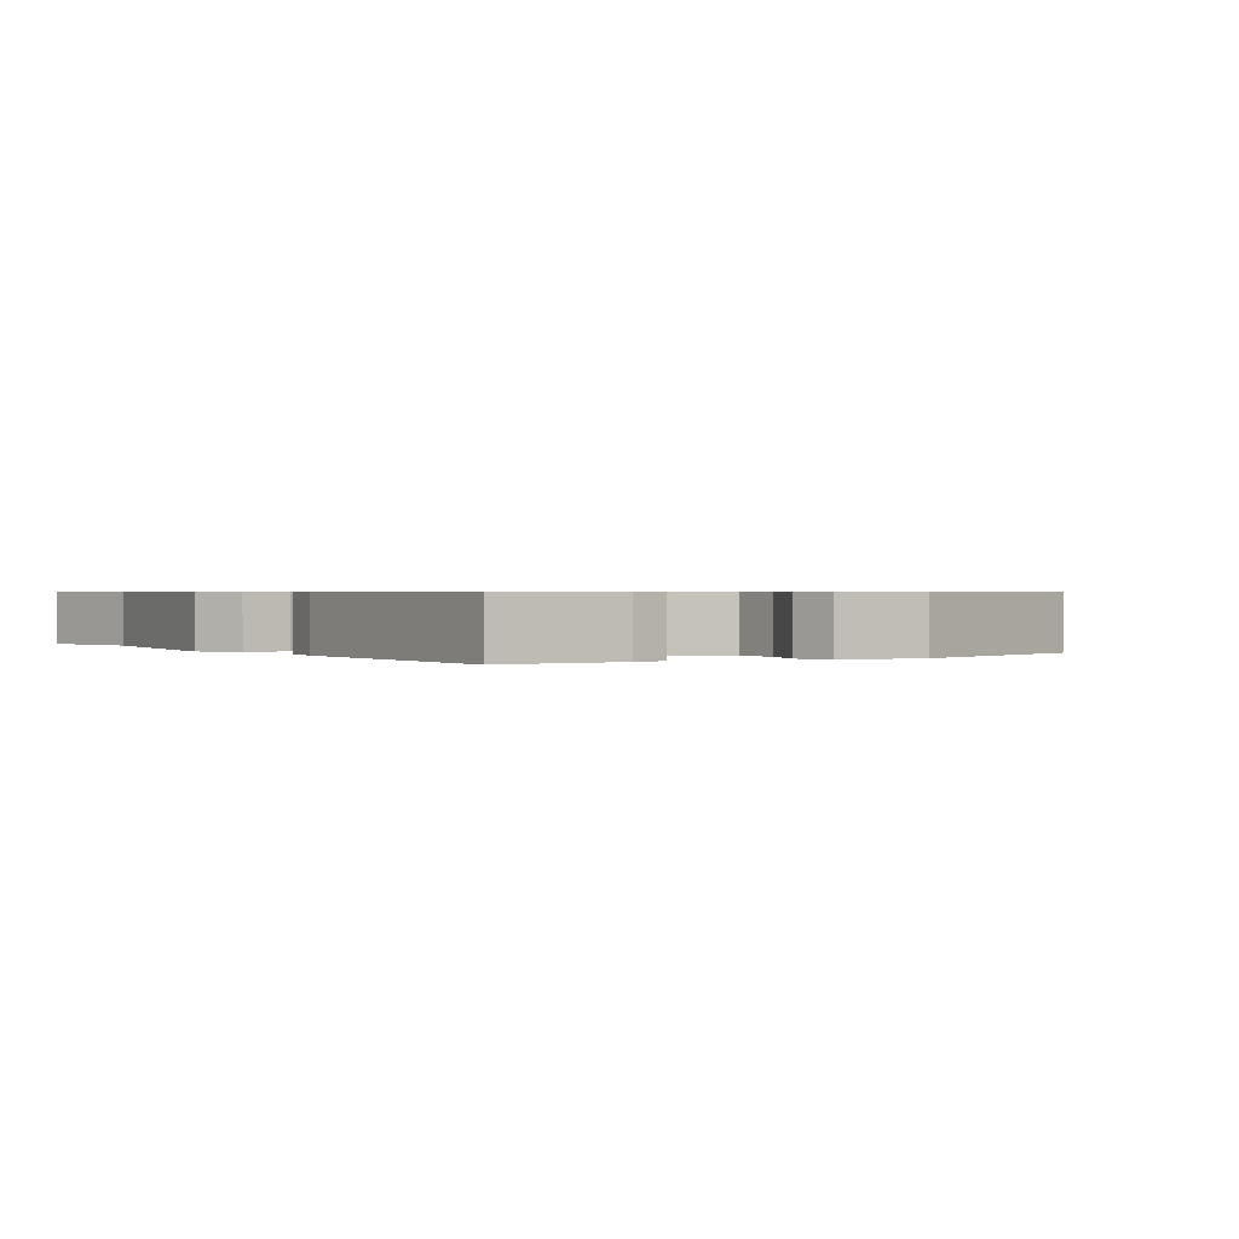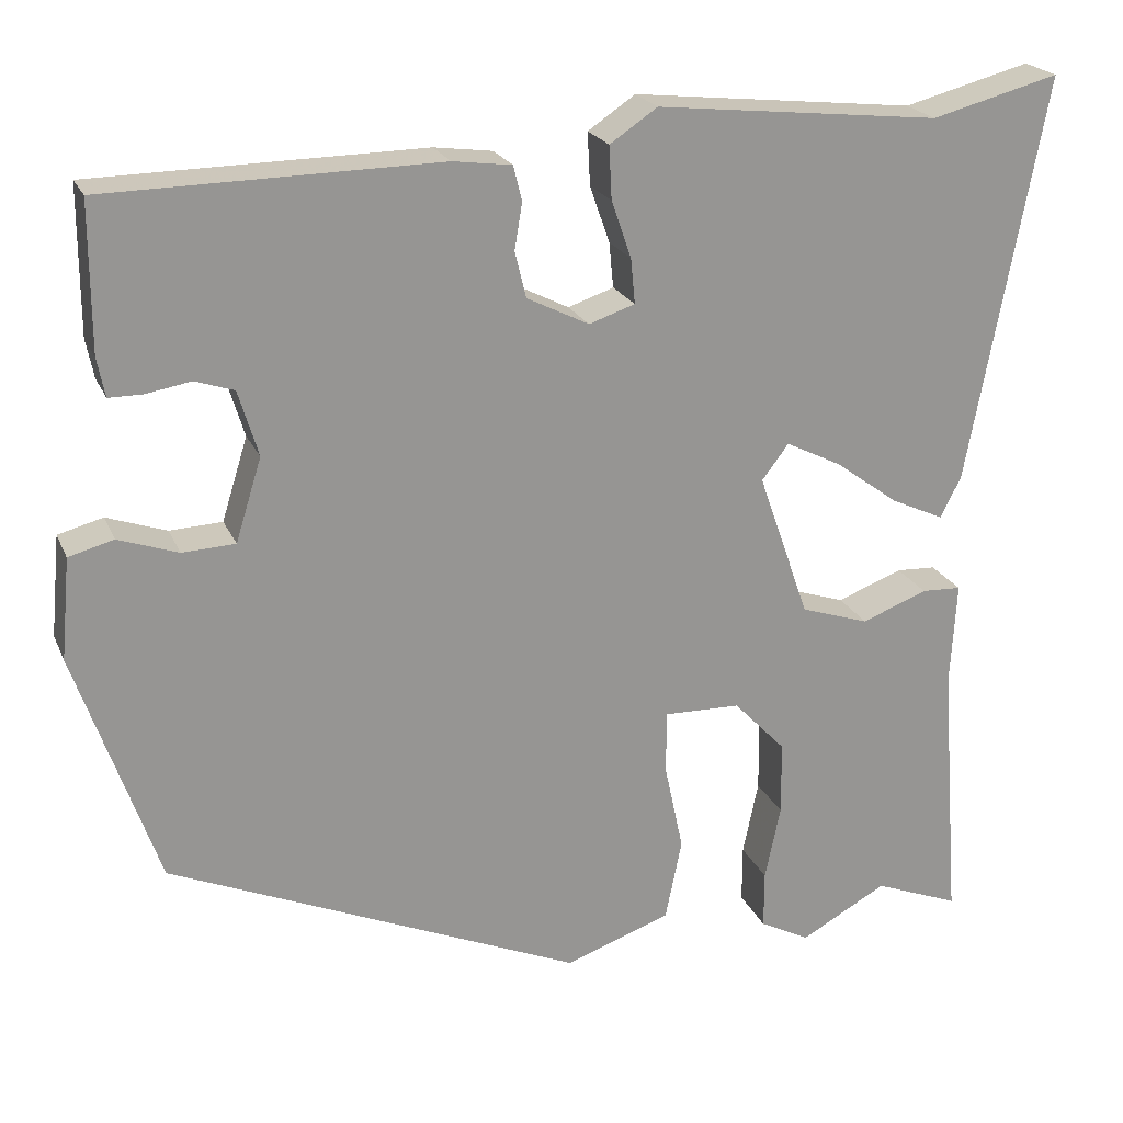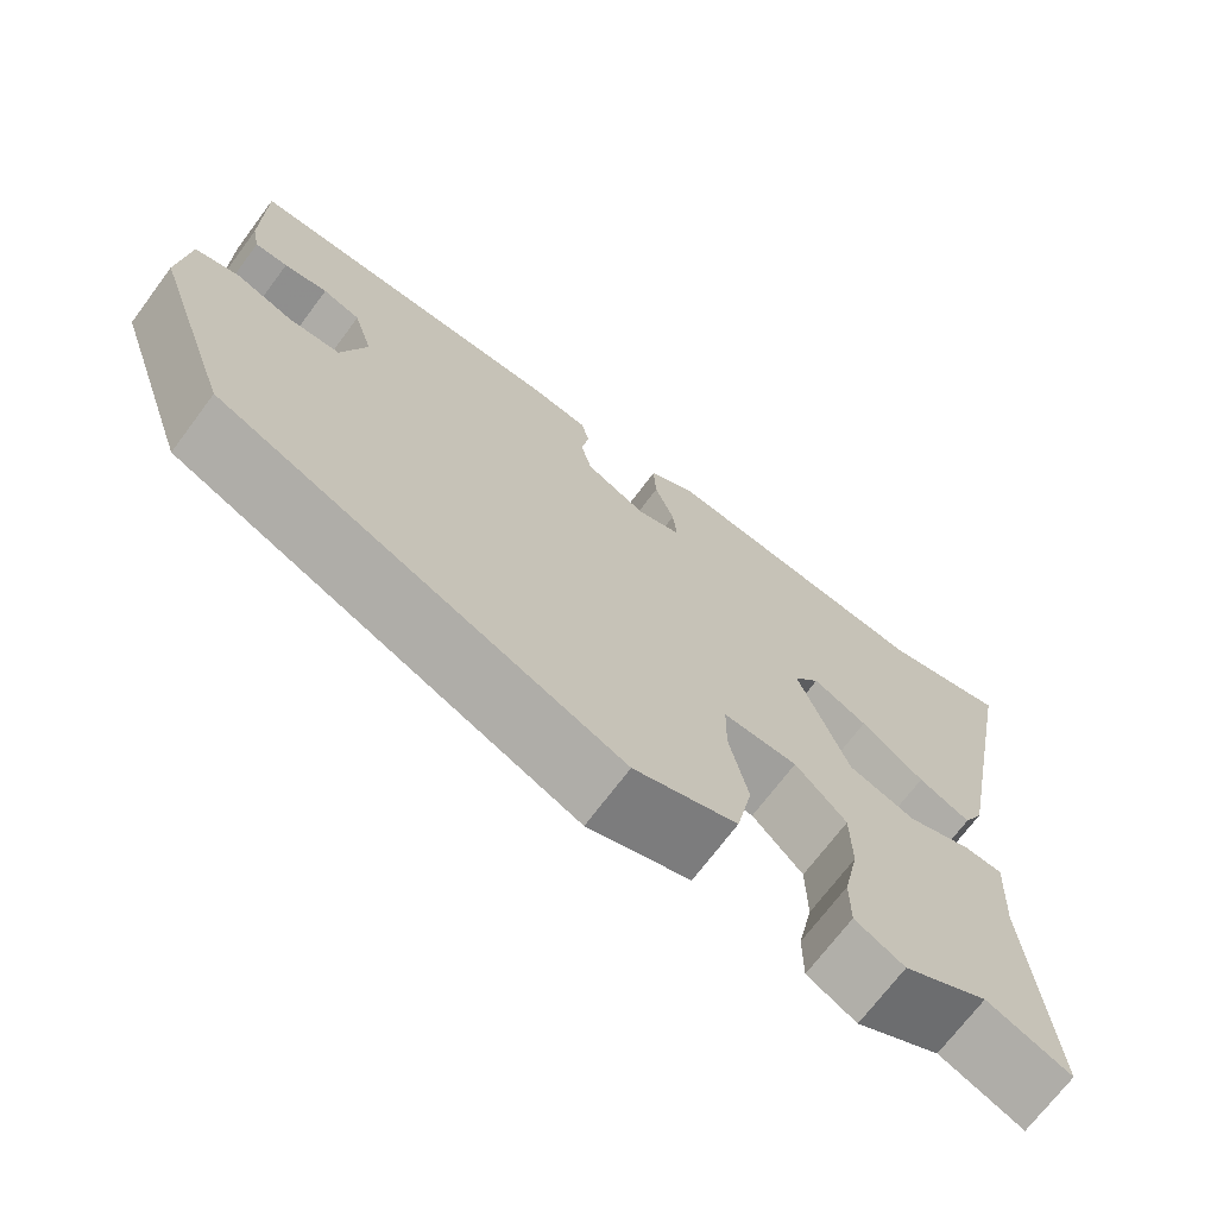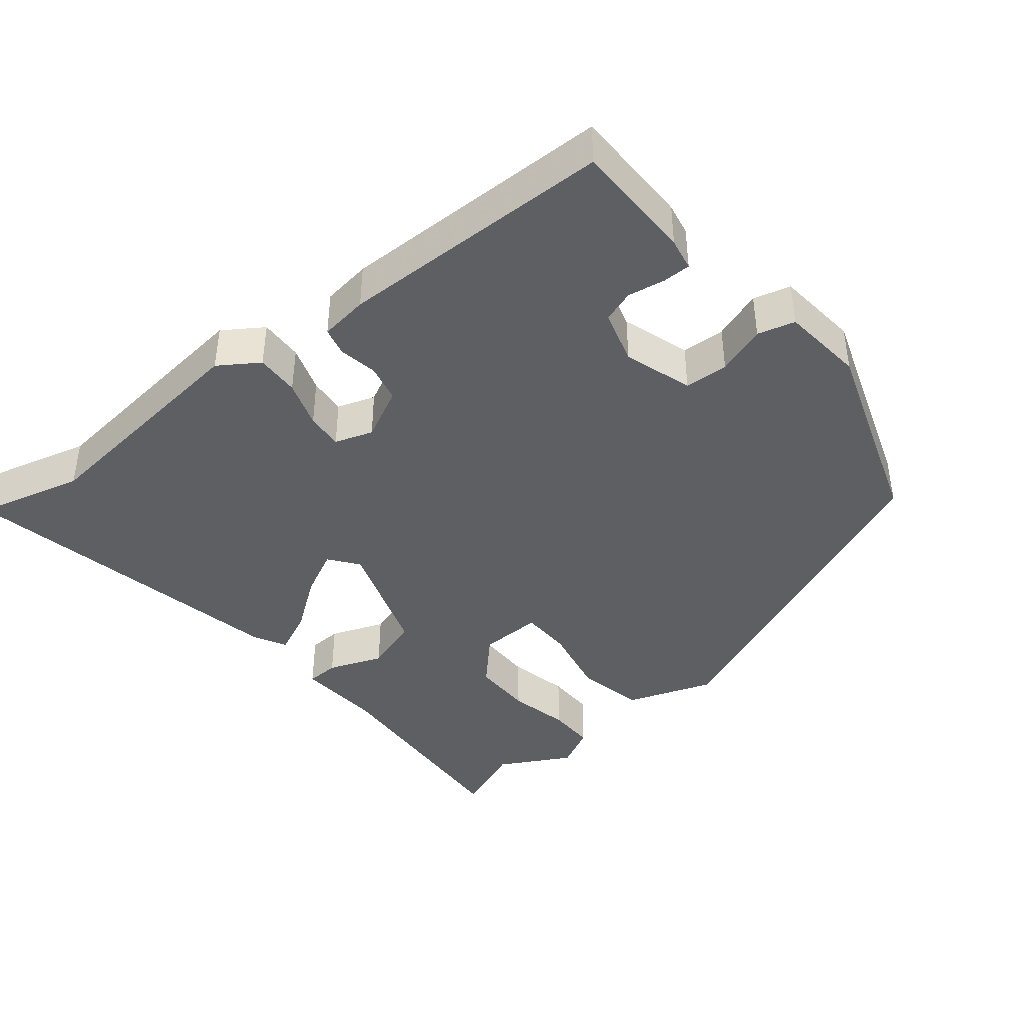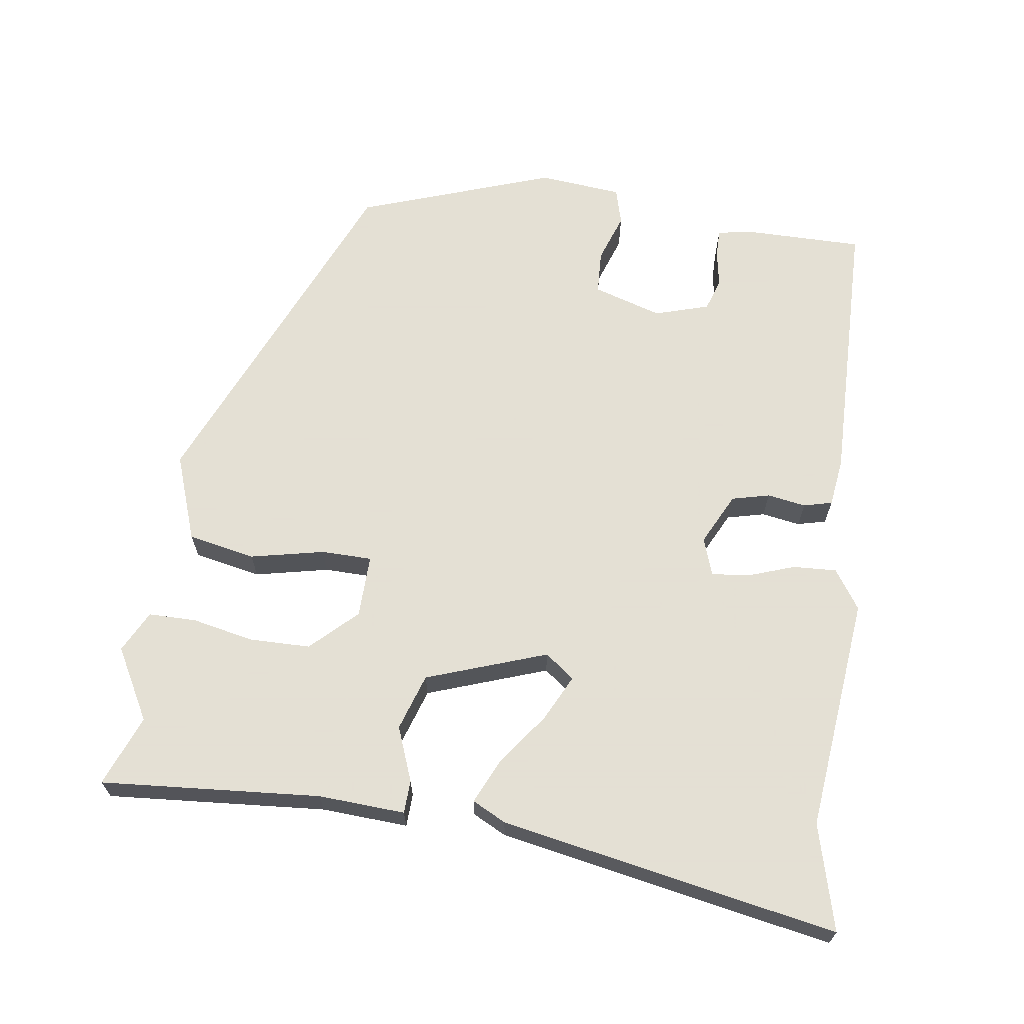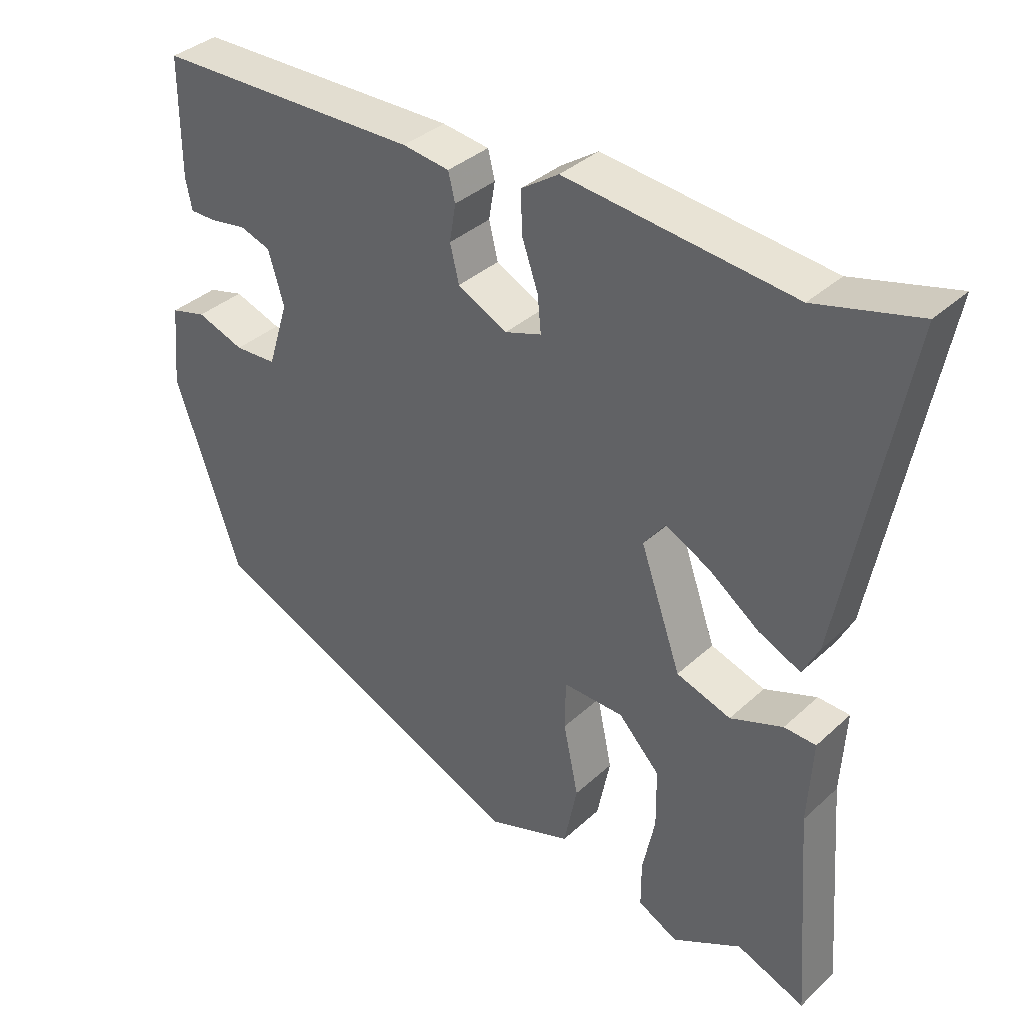
<metadata>
{"format":"obj","ext":"obj","renderer":"f3d","projection":"perspective","resolution":1024,"background":"white","views":[{"elev":0.7,"azim":58.2,"up":"+Y"},{"elev":21.6,"azim":161.2,"up":"+Z"},{"elev":-70.6,"azim":143.2,"up":"+Z"},{"elev":-41.2,"azim":39.3,"up":"+Y"},{"elev":66.2,"azim":-82.0,"up":"+Y"},{"elev":36.2,"azim":-139.8,"up":"+Z"}]}
</metadata>
<code>
v -0.434 0.07 -0.474
v -0.533 0.07 -0.513
v -0.51 0.07 -0.206
v -0.517 0.07 -0.085
v -0.471 0.07 -0.083
v -0.395 0.07 -0.112
v -0.316 0.07 -0.086
v -0.257 0.07 0.082
v -0.288 0.07 0.123
v -0.352 0.07 0.091
v -0.426 0.07 0.037
v -0.487 0.07 0.009
v -0.511 0.07 0.056
v -0.6 0.07 0.526
v -0.452 0.07 0.487
v -0.123 0.07 0.522
v -0.068 0.07 0.485
v -0.071 0.07 0.424
v -0.094 0.07 0.358
v -0.099 0.07 0.306
v -0.046 0.07 0.288
v 0.026 0.07 0.324
v 0.039 0.07 0.377
v 0.03 0.07 0.431
v 0.04 0.07 0.471
v 0.108 0.07 0.48
v 0.493 0.07 0.474
v 0.493 0.07 0.304
v 0.484 0.07 0.259
v 0.445 0.07 0.259
v 0.393 0.07 0.268
v 0.348 0.07 0.253
v 0.325 0.07 0.177
v 0.355 0.07 0.081
v 0.416 0.07 0.078
v 0.485 0.07 0.102
v 0.537 0.07 0.088
v 0.548 0.07 -0.029
v 0.453 0.07 -0.302
v -0.025 0.07 -0.507
v -0.147 0.07 -0.464
v -0.166 0.07 -0.37
v -0.144 0.07 -0.267
v -0.145 0.07 -0.196
v -0.233 0.07 -0.198
v -0.293 0.07 -0.261
v -0.294 0.07 -0.346
v -0.276 0.07 -0.432
v -0.276 0.07 -0.499
v -0.334 0.07 -0.529
v -0.434 0 -0.474
v -0.533 0 -0.513
v -0.51 0 -0.206
v -0.517 0 -0.085
v -0.471 0 -0.083
v -0.395 0 -0.112
v -0.316 0 -0.086
v -0.257 0 0.082
v -0.288 0 0.123
v -0.352 0 0.091
v -0.426 0 0.037
v -0.487 0 0.009
v -0.511 0 0.056
v -0.6 0 0.526
v -0.452 0 0.487
v -0.123 0 0.522
v -0.068 0 0.485
v -0.071 0 0.424
v -0.094 0 0.358
v -0.099 0 0.306
v -0.046 0 0.288
v 0.026 0 0.324
v 0.039 0 0.377
v 0.03 0 0.431
v 0.04 0 0.471
v 0.108 0 0.48
v 0.493 0 0.474
v 0.493 0 0.304
v 0.484 0 0.259
v 0.445 0 0.259
v 0.393 0 0.268
v 0.348 0 0.253
v 0.325 0 0.177
v 0.355 0 0.081
v 0.416 0 0.078
v 0.485 0 0.102
v 0.537 0 0.088
v 0.548 0 -0.029
v 0.453 0 -0.302
v -0.025 0 -0.507
v -0.147 0 -0.464
v -0.166 0 -0.37
v -0.144 0 -0.267
v -0.145 0 -0.196
v -0.233 0 -0.198
v -0.293 0 -0.261
v -0.294 0 -0.346
v -0.276 0 -0.432
v -0.276 0 -0.499
v -0.334 0 -0.529
f 47 48 49 50
f 46 47 50 1
f 40 41 42 43
f 40 43 44
f 39 40 44
f 38 39 44
f 35 36 37 38
f 34 35 38 44
f 33 34 44 45
f 28 29 30 31
f 28 31 32
f 27 28 32
f 26 27 32
f 23 24 25 26
f 22 23 26 32
f 21 22 32 33
f 16 17 18 19
f 15 16 19 20
f 14 15 20
f 13 14 20
f 10 11 12 13
f 9 10 13 20
f 8 9 20 21
f 3 4 5 6
f 3 6 7
f 46 1 2 3
f 45 46 3 7
f 21 33 45
f 7 8 21 45
f 100 99 98 97
f 51 100 97 96
f 93 92 91 90
f 94 93 90
f 94 90 89
f 94 89 88
f 88 87 86 85
f 94 88 85 84
f 95 94 84 83
f 81 80 79 78
f 82 81 78
f 82 78 77
f 82 77 76
f 76 75 74 73
f 82 76 73 72
f 83 82 72 71
f 69 68 67 66
f 70 69 66 65
f 70 65 64
f 70 64 63
f 63 62 61 60
f 70 63 60 59
f 71 70 59 58
f 56 55 54 53
f 57 56 53
f 53 52 51 96
f 57 53 96 95
f 95 83 71
f 95 71 58 57
f 1 51 52 2
f 2 52 53 3
f 3 53 54 4
f 4 54 55 5
f 5 55 56 6
f 6 56 57 7
f 7 57 58 8
f 8 58 59 9
f 9 59 60 10
f 10 60 61 11
f 11 61 62 12
f 12 62 63 13
f 13 63 64 14
f 14 64 65 15
f 15 65 66 16
f 16 66 67 17
f 17 67 68 18
f 18 68 69 19
f 19 69 70 20
f 20 70 71 21
f 21 71 72 22
f 22 72 73 23
f 23 73 74 24
f 24 74 75 25
f 25 75 76 26
f 26 76 77 27
f 27 77 78 28
f 28 78 79 29
f 29 79 80 30
f 30 80 81 31
f 31 81 82 32
f 32 82 83 33
f 33 83 84 34
f 34 84 85 35
f 35 85 86 36
f 36 86 87 37
f 37 87 88 38
f 38 88 89 39
f 39 89 90 40
f 40 90 91 41
f 41 91 92 42
f 42 92 93 43
f 43 93 94 44
f 44 94 95 45
f 45 95 96 46
f 46 96 97 47
f 47 97 98 48
f 48 98 99 49
f 49 99 100 50
f 50 100 51 1

</code>
